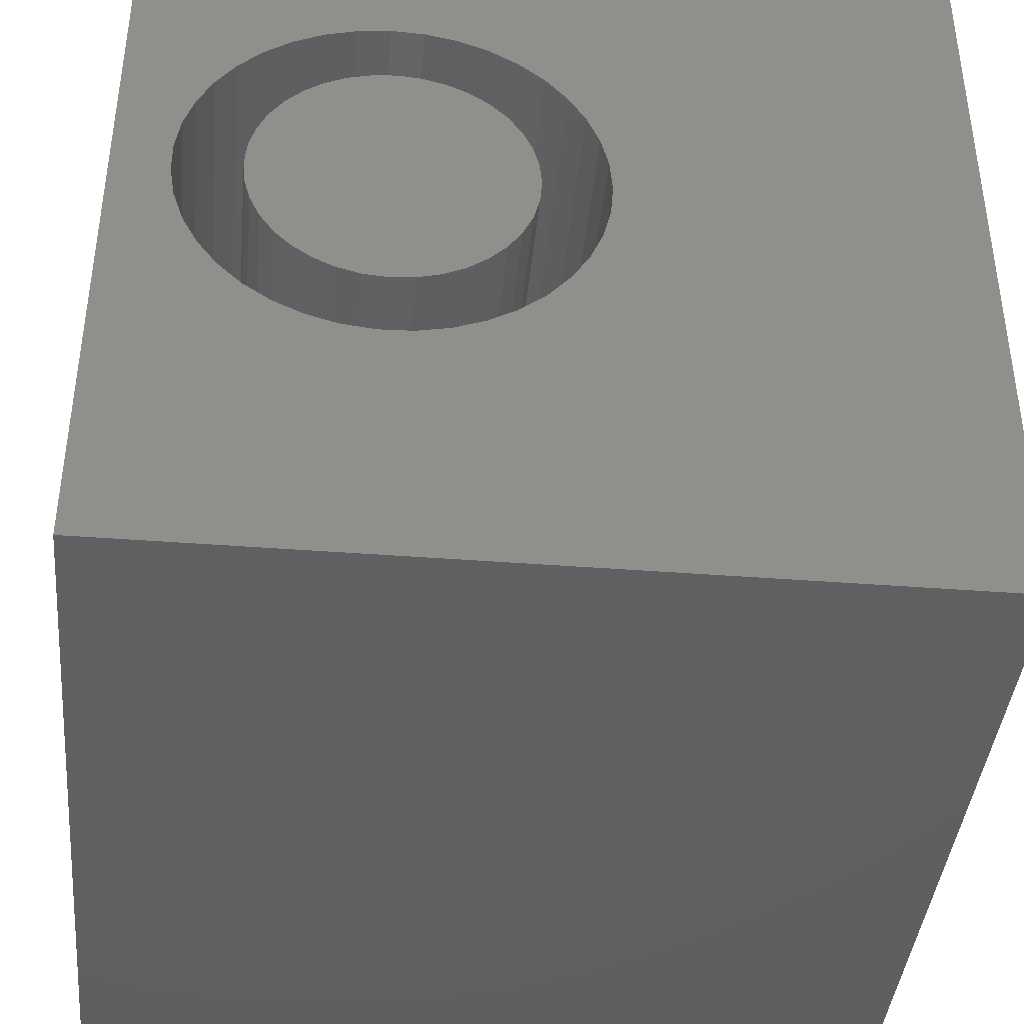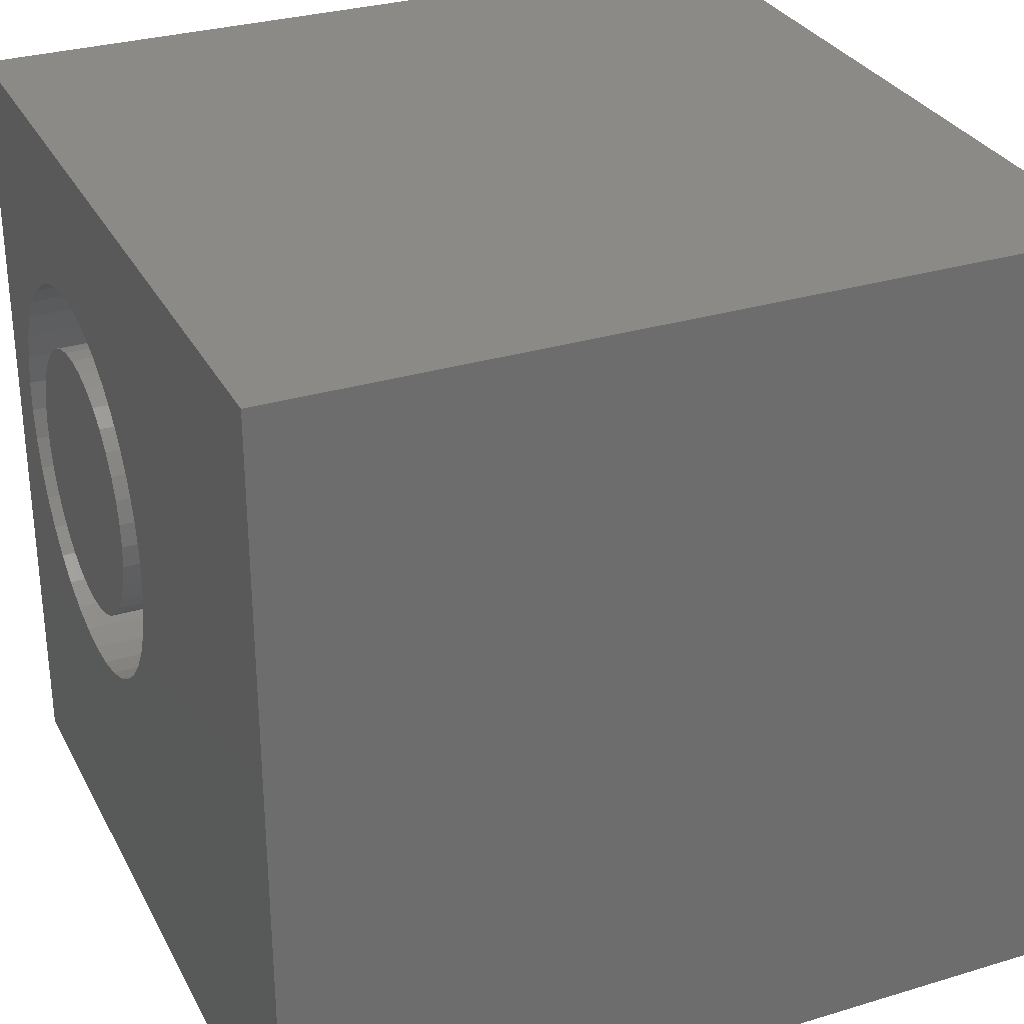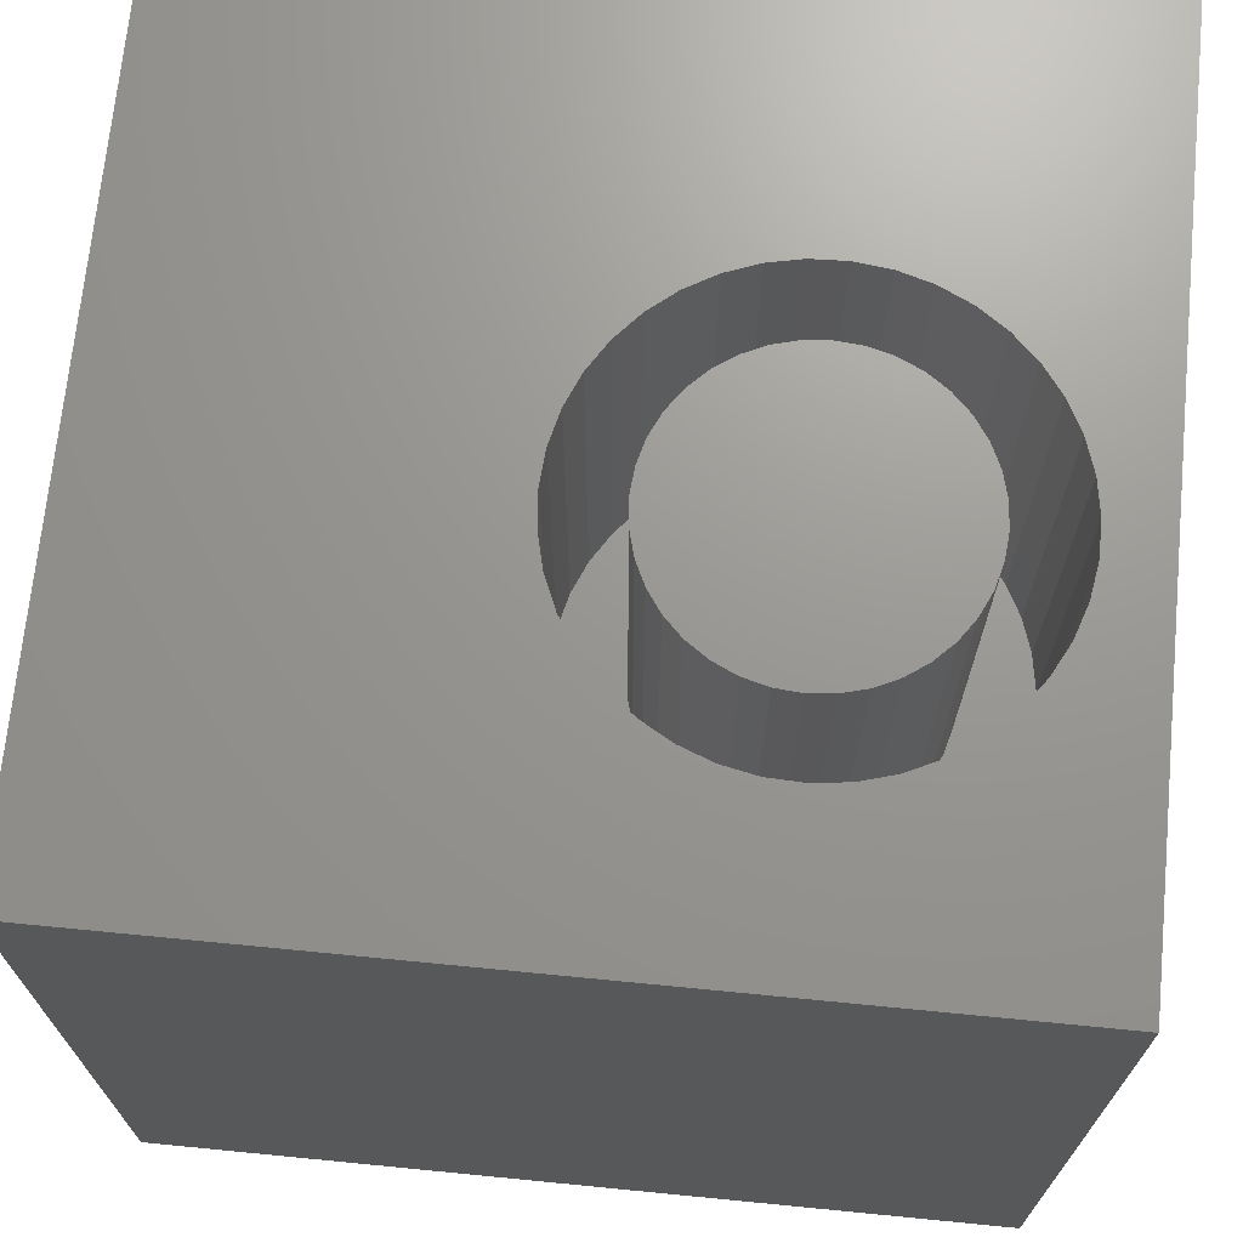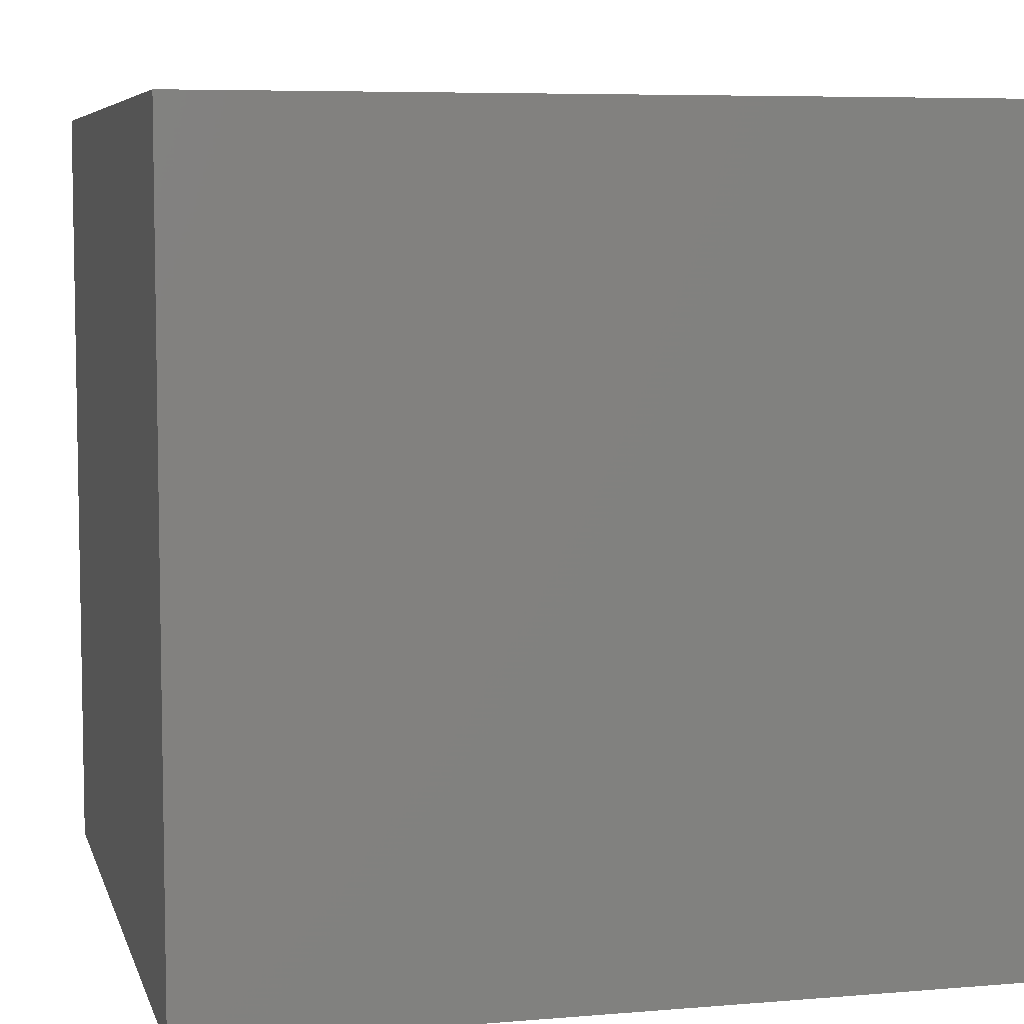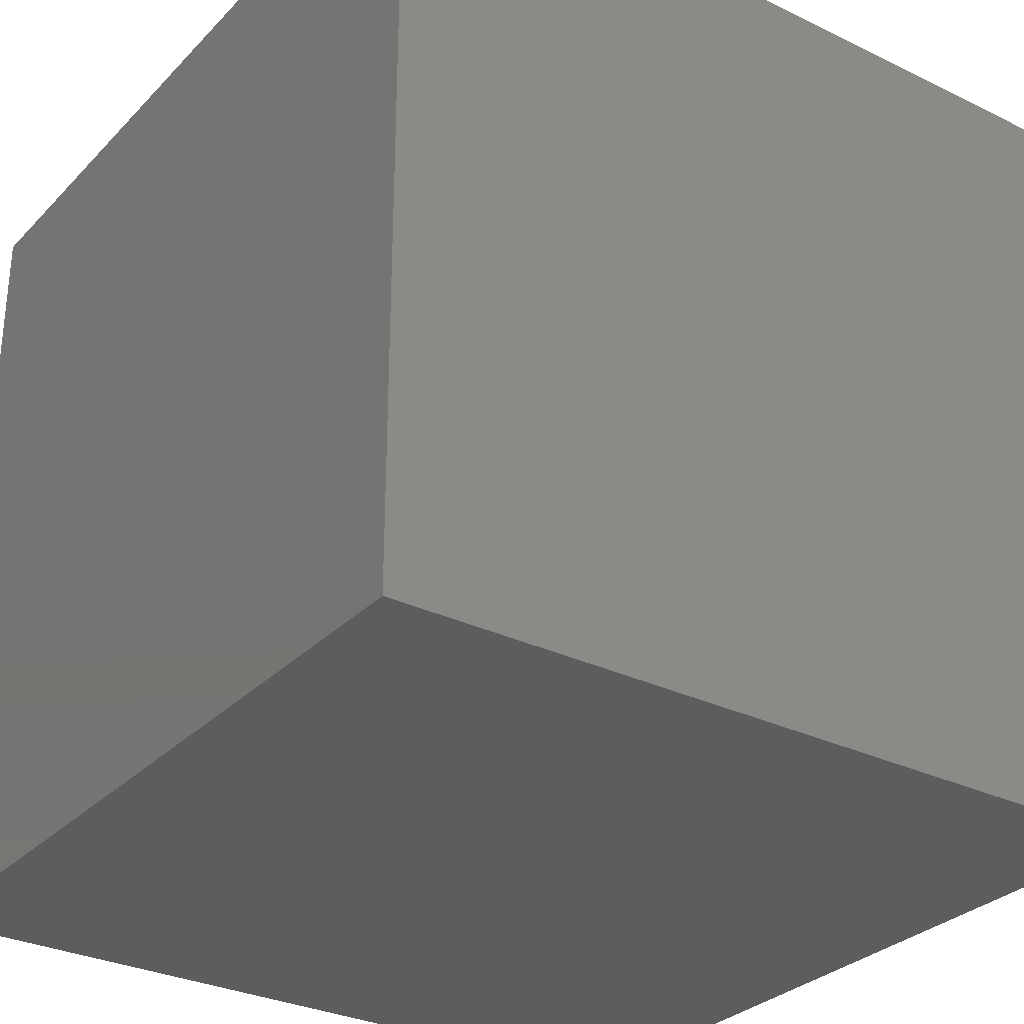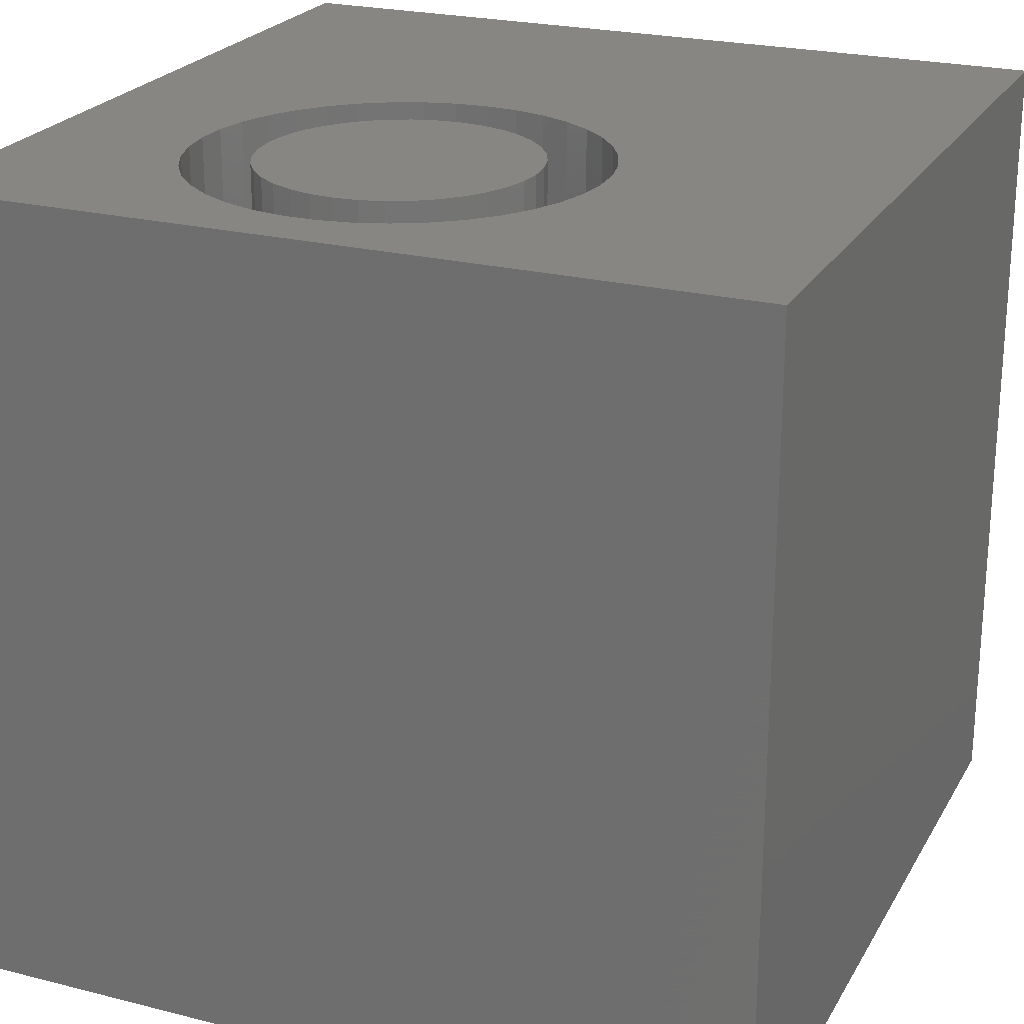
<metadata>
{"format":"stl","ext":"stl","renderer":"f3d","projection":"perspective","resolution":1024,"background":"white","views":[{"elev":-40.8,"azim":-5.4,"up":"+Y"},{"elev":30.4,"azim":66.4,"up":"+Y"},{"elev":70.1,"azim":-174.4,"up":"+Z"},{"elev":6.5,"azim":166.0,"up":"+Y"},{"elev":-30.4,"azim":-125.1,"up":"+Z"},{"elev":23.4,"azim":-66.9,"up":"+Z"}]}
</metadata>
<code>
# stl→obj: 158 verts, 312 faces
v 0 10 10
v 0 10 0
v 0 0 10
v 0 0 0
v 4.254 7.874 10
v 10 10 10
v 3.878 8.016 10
v 3.485 8.096 10
v 5.18 7.118 10
v 5.395 6.778 10
v 10 0 10
v 5.68 5.618 10
v 3.083 8.113 10
v 2.684 8.064 10
v 5.552 6.409 10
v 5.648 6.018 10
v 3.083 3.123 10
v 2.684 3.172 10
v 4.602 7.673 10
v 4.913 7.419 10
v 5.648 5.217 10
v 5.552 4.827 10
v 5.395 4.458 10
v 2.298 3.283 10
v 1.935 3.456 10
v 1.605 3.684 10
v 5.18 4.118 10
v 4.913 3.817 10
v 4.602 3.563 10
v 4.254 3.362 10
v 3.878 3.22 10
v 3.485 3.139 10
v 1.315 3.962 10
v 1.074 4.284 10
v 0.8868 4.639 10
v 1.315 7.274 10
v 1.605 7.552 10
v 0.7596 6.215 10
v 0.8868 6.597 10
v 1.074 6.952 10
v 1.935 7.78 10
v 2.298 7.952 10
v 0.7596 5.02 10
v 0.6951 5.417 10
v 0.6951 5.819 10
v 10 10 0
v 10 0 0
v 5.648 5.217 5.225
v 5.68 5.618 5.225
v 5.648 6.018 5.225
v 5.552 6.409 5.225
v 5.395 6.778 5.225
v 5.18 7.118 5.225
v 4.913 7.419 5.225
v 4.602 7.673 5.225
v 4.254 7.874 5.225
v 3.878 8.016 5.225
v 3.485 8.096 5.225
v 3.083 8.113 5.225
v 2.684 8.064 5.225
v 2.298 7.952 5.225
v 1.935 7.78 5.225
v 1.605 7.552 5.225
v 1.315 7.274 5.225
v 1.074 6.952 5.225
v 0.8868 6.597 5.225
v 0.7596 6.215 5.225
v 0.6951 5.819 5.225
v 0.6951 5.417 5.225
v 0.7596 5.02 5.225
v 0.8868 4.639 5.225
v 1.074 4.284 5.225
v 1.315 3.962 5.225
v 1.605 3.684 5.225
v 1.935 3.456 5.225
v 2.298 3.283 5.225
v 2.684 3.172 5.225
v 3.083 3.123 5.225
v 3.485 3.139 5.225
v 3.878 3.22 5.225
v 4.254 3.362 5.225
v 4.602 3.563 5.225
v 4.913 3.817 5.225
v 5.18 4.118 5.225
v 5.395 4.458 5.225
v 5.552 4.827 5.225
v 1.521 5.911 5.225
v 1.496 5.618 5.225
v 1.521 5.325 5.225
v 1.598 5.041 5.225
v 1.722 4.774 5.225
v 1.891 4.533 5.225
v 2.099 4.325 5.225
v 2.34 4.156 5.225
v 2.606 4.032 5.225
v 2.891 3.956 5.225
v 3.184 3.93 5.225
v 3.477 3.956 5.225
v 3.761 4.032 5.225
v 4.269 6.911 5.225
v 4.028 7.08 5.225
v 3.761 7.204 5.225
v 3.477 7.28 5.225
v 3.184 7.306 5.225
v 2.891 7.28 5.225
v 2.606 7.204 5.225
v 2.34 7.08 5.225
v 2.099 6.911 5.225
v 1.891 6.703 5.225
v 1.722 6.462 5.225
v 1.598 6.195 5.225
v 4.028 4.156 5.225
v 4.269 4.325 5.225
v 4.477 4.533 5.225
v 4.646 4.774 5.225
v 4.77 5.041 5.225
v 4.846 5.325 5.225
v 4.872 5.618 5.225
v 4.846 5.911 5.225
v 4.77 6.195 5.225
v 4.646 6.462 5.225
v 4.477 6.703 5.225
v 4.872 5.618 10
v 4.846 5.325 10
v 4.77 5.041 10
v 4.646 4.774 10
v 4.477 4.533 10
v 4.269 4.325 10
v 4.028 4.156 10
v 3.761 4.032 10
v 3.477 3.956 10
v 3.184 3.93 10
v 2.891 3.956 10
v 2.606 4.032 10
v 2.34 4.156 10
v 2.099 4.325 10
v 1.891 4.533 10
v 1.722 4.774 10
v 1.598 5.041 10
v 1.521 5.325 10
v 1.496 5.618 10
v 1.521 5.911 10
v 1.598 6.195 10
v 1.722 6.462 10
v 1.891 6.703 10
v 2.099 6.911 10
v 2.34 7.08 10
v 2.606 7.204 10
v 2.891 7.28 10
v 3.184 7.306 10
v 3.477 7.28 10
v 3.761 7.204 10
v 4.028 7.08 10
v 4.269 6.911 10
v 4.477 6.703 10
v 4.646 6.462 10
v 4.77 6.195 10
v 4.846 5.911 10
f 1 2 3
f 3 2 4
f 5 6 7
f 7 6 8
f 9 10 6
f 11 6 12
f 8 6 13
f 13 6 1
f 13 1 14
f 10 15 6
f 6 15 16
f 6 16 12
f 3 17 18
f 5 19 6
f 6 19 20
f 6 20 9
f 12 21 11
f 11 21 22
f 11 22 23
f 18 24 3
f 3 24 25
f 3 25 26
f 23 27 11
f 11 27 28
f 11 28 29
f 29 30 11
f 11 30 31
f 11 31 3
f 3 31 32
f 3 32 17
f 26 33 3
f 3 33 34
f 3 34 35
f 1 36 37
f 38 39 1
f 1 39 40
f 1 40 36
f 37 41 1
f 1 41 42
f 1 42 14
f 35 43 3
f 3 43 44
f 3 44 1
f 1 44 45
f 1 45 38
f 46 6 47
f 47 6 11
f 2 46 4
f 4 46 47
f 6 46 1
f 1 46 2
f 47 11 4
f 4 11 3
f 48 12 49
f 49 12 16
f 49 16 50
f 50 16 15
f 50 15 51
f 51 15 10
f 51 10 52
f 52 10 9
f 52 9 53
f 53 9 20
f 53 20 54
f 54 20 19
f 54 19 55
f 55 19 5
f 55 5 56
f 56 5 7
f 56 7 57
f 57 7 8
f 57 8 58
f 58 8 13
f 58 13 59
f 59 13 14
f 59 14 60
f 60 14 42
f 60 42 61
f 61 42 41
f 61 41 62
f 62 41 37
f 62 37 63
f 63 37 36
f 63 36 64
f 64 36 40
f 64 40 65
f 65 40 39
f 65 39 66
f 66 39 38
f 66 38 67
f 67 38 45
f 67 45 68
f 68 45 44
f 68 44 69
f 69 44 43
f 69 43 70
f 70 43 35
f 70 35 71
f 71 35 34
f 71 34 72
f 72 34 33
f 72 33 73
f 73 33 26
f 73 26 74
f 74 26 25
f 74 25 75
f 75 25 24
f 75 24 76
f 76 24 18
f 76 18 77
f 77 18 17
f 77 17 78
f 78 17 32
f 78 32 79
f 79 32 31
f 79 31 80
f 80 31 30
f 80 30 81
f 81 30 29
f 81 29 82
f 82 29 28
f 82 28 83
f 83 28 27
f 83 27 84
f 84 27 23
f 84 23 85
f 85 23 22
f 85 22 86
f 86 22 21
f 86 21 48
f 48 21 12
f 87 68 88
f 88 68 69
f 88 69 89
f 89 69 70
f 89 70 90
f 90 70 71
f 90 71 91
f 91 71 72
f 91 72 92
f 92 72 73
f 92 73 93
f 93 73 74
f 93 74 94
f 94 74 75
f 94 75 95
f 95 75 76
f 95 76 96
f 96 76 77
f 96 77 97
f 97 77 78
f 97 78 98
f 98 78 79
f 98 79 99
f 100 55 101
f 101 55 56
f 101 56 102
f 102 56 57
f 102 57 103
f 103 57 58
f 103 58 104
f 104 58 59
f 104 59 105
f 105 59 60
f 105 60 106
f 106 60 61
f 106 61 107
f 107 61 62
f 107 62 108
f 108 62 63
f 108 63 109
f 109 63 64
f 109 64 110
f 110 64 65
f 110 65 111
f 111 65 66
f 111 66 87
f 87 66 67
f 87 67 68
f 79 80 99
f 99 80 81
f 99 81 112
f 112 81 82
f 112 82 113
f 113 82 83
f 113 83 114
f 114 83 84
f 114 84 115
f 115 84 85
f 115 85 116
f 116 85 86
f 116 86 117
f 117 86 48
f 117 48 118
f 118 48 49
f 118 49 119
f 119 49 50
f 119 50 120
f 120 50 51
f 120 51 121
f 121 51 52
f 121 52 122
f 122 52 53
f 122 53 100
f 100 53 54
f 100 54 55
f 119 123 118
f 118 123 124
f 118 124 117
f 117 124 125
f 117 125 116
f 116 125 126
f 116 126 115
f 115 126 127
f 115 127 114
f 114 127 128
f 114 128 113
f 113 128 129
f 113 129 112
f 112 129 130
f 112 130 99
f 99 130 131
f 99 131 98
f 98 131 132
f 98 132 97
f 97 132 133
f 97 133 96
f 96 133 134
f 96 134 95
f 95 134 135
f 95 135 94
f 94 135 136
f 94 136 93
f 93 136 137
f 93 137 92
f 92 137 138
f 92 138 91
f 91 138 139
f 91 139 90
f 90 139 140
f 90 140 89
f 89 140 141
f 89 141 88
f 88 141 142
f 88 142 87
f 87 142 143
f 87 143 111
f 111 143 144
f 111 144 110
f 110 144 145
f 110 145 109
f 109 145 146
f 109 146 108
f 108 146 147
f 108 147 107
f 107 147 148
f 107 148 106
f 106 148 149
f 106 149 105
f 105 149 150
f 105 150 104
f 104 150 151
f 104 151 103
f 103 151 152
f 103 152 102
f 102 152 153
f 102 153 101
f 101 153 154
f 101 154 100
f 100 154 155
f 100 155 122
f 122 155 156
f 122 156 121
f 121 156 157
f 121 157 120
f 120 157 158
f 120 158 119
f 119 158 123
f 146 133 132
f 152 151 130
f 148 147 130
f 130 147 146
f 130 146 131
f 131 146 132
f 151 150 130
f 130 150 149
f 130 149 148
f 125 130 126
f 126 130 129
f 126 129 127
f 127 129 128
f 125 124 130
f 130 124 123
f 130 123 158
f 146 145 133
f 133 145 144
f 133 144 134
f 134 144 135
f 158 157 130
f 130 157 156
f 130 156 155
f 155 154 130
f 130 154 153
f 130 153 152
f 139 142 140
f 140 142 141
f 139 138 142
f 142 138 137
f 142 137 143
f 143 137 144
f 144 137 136
f 144 136 135

</code>
